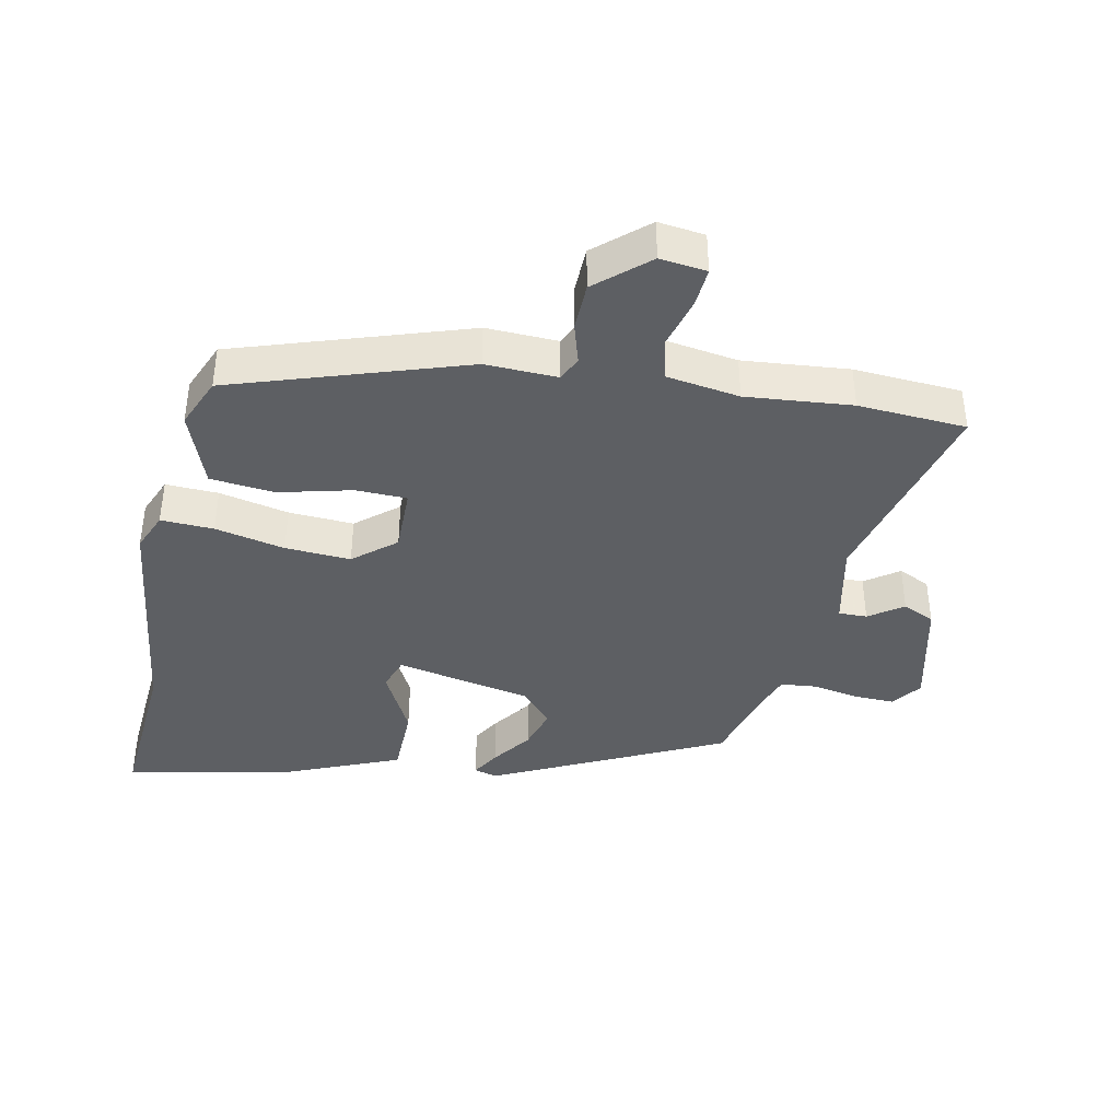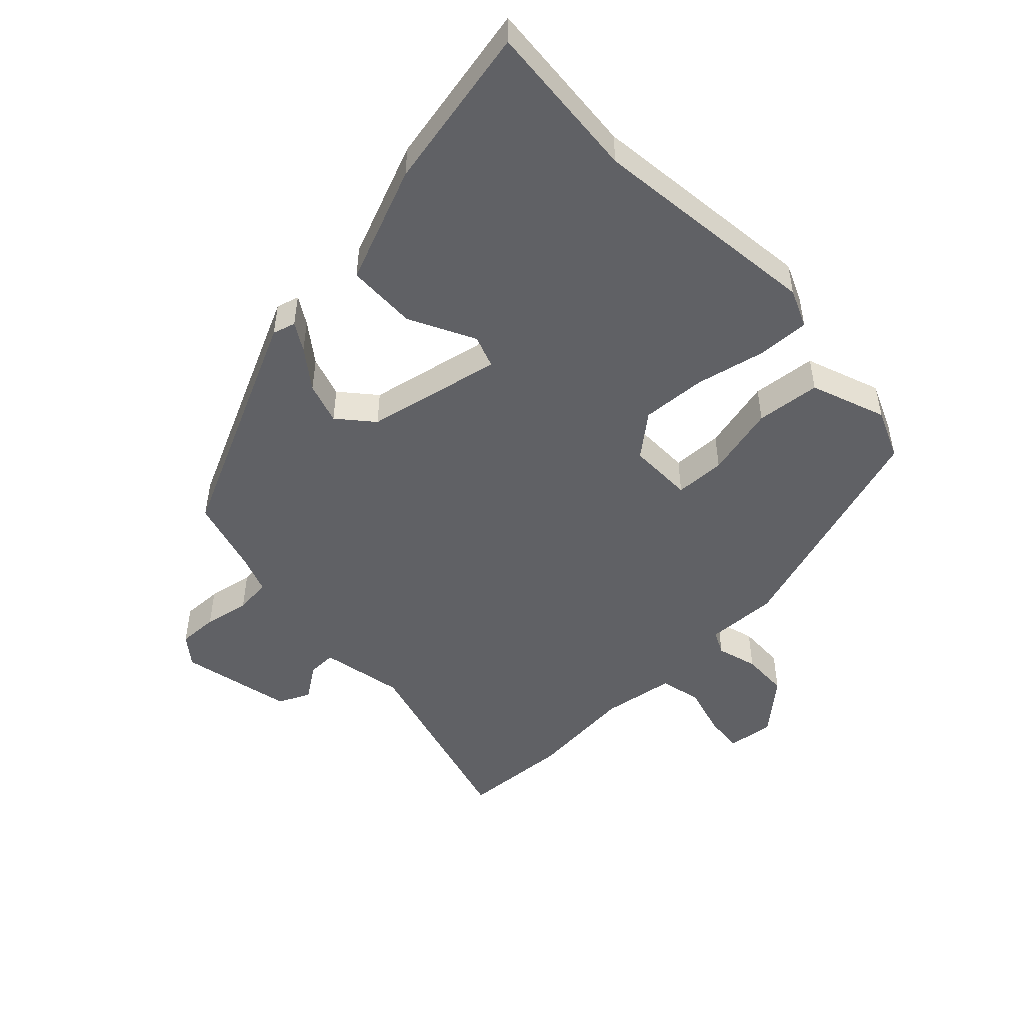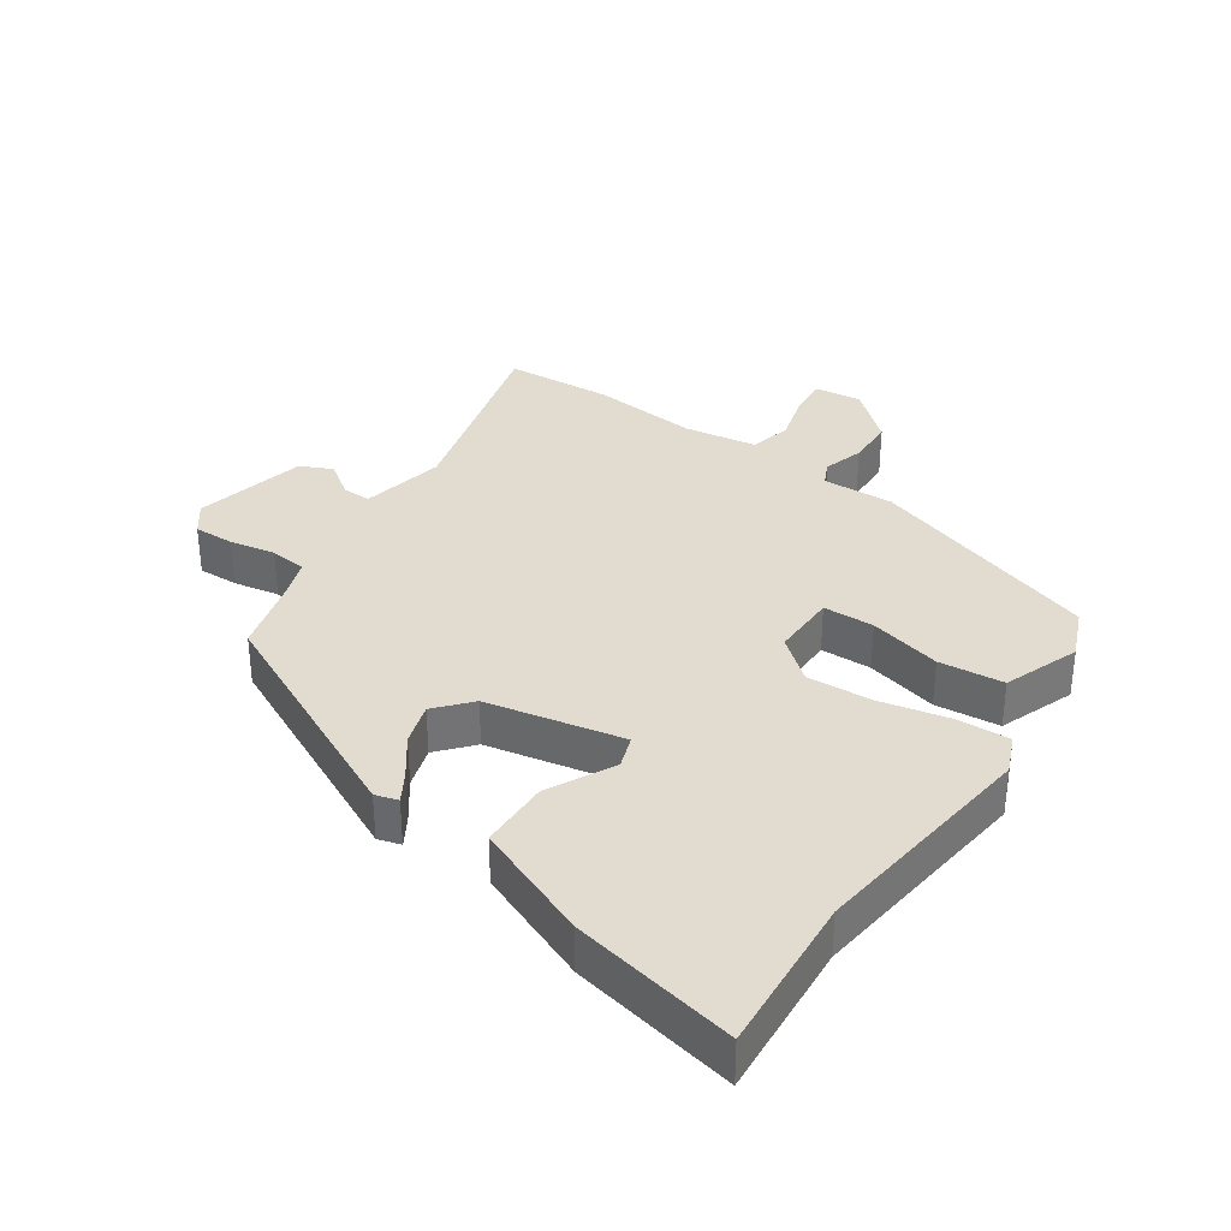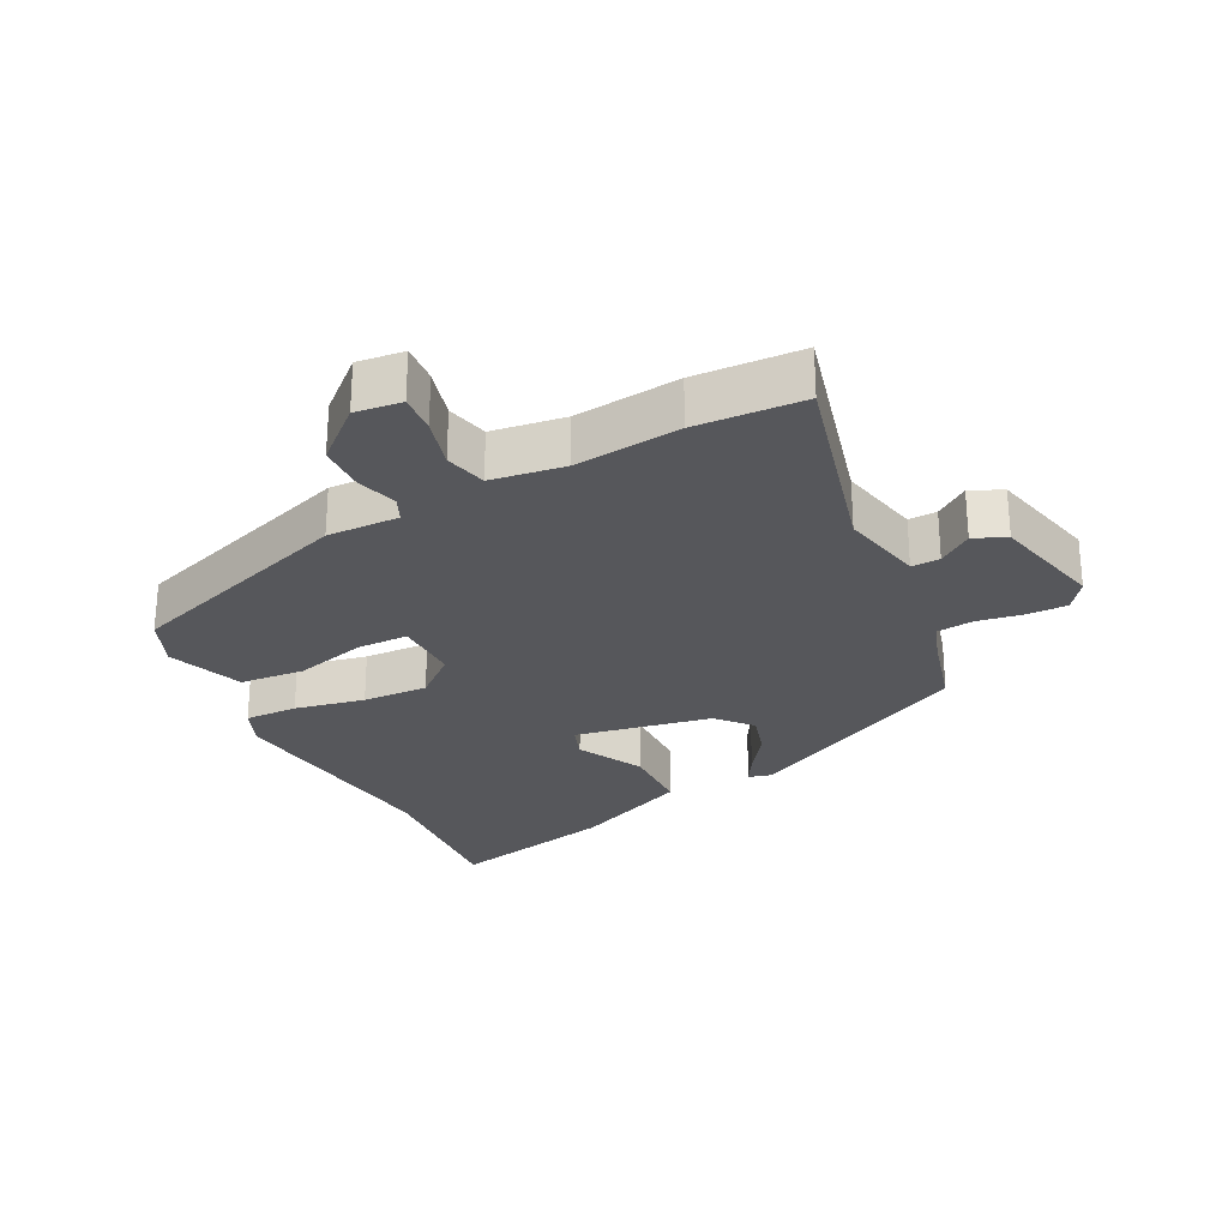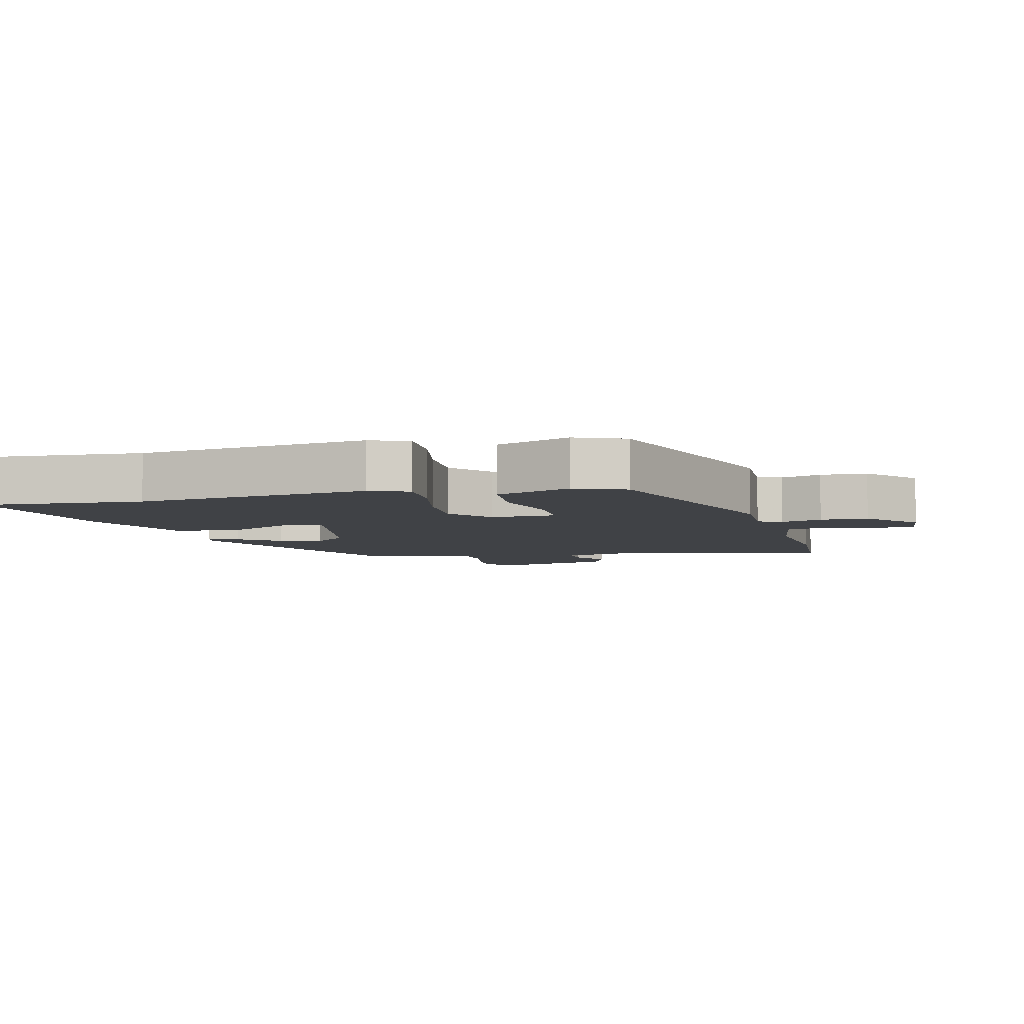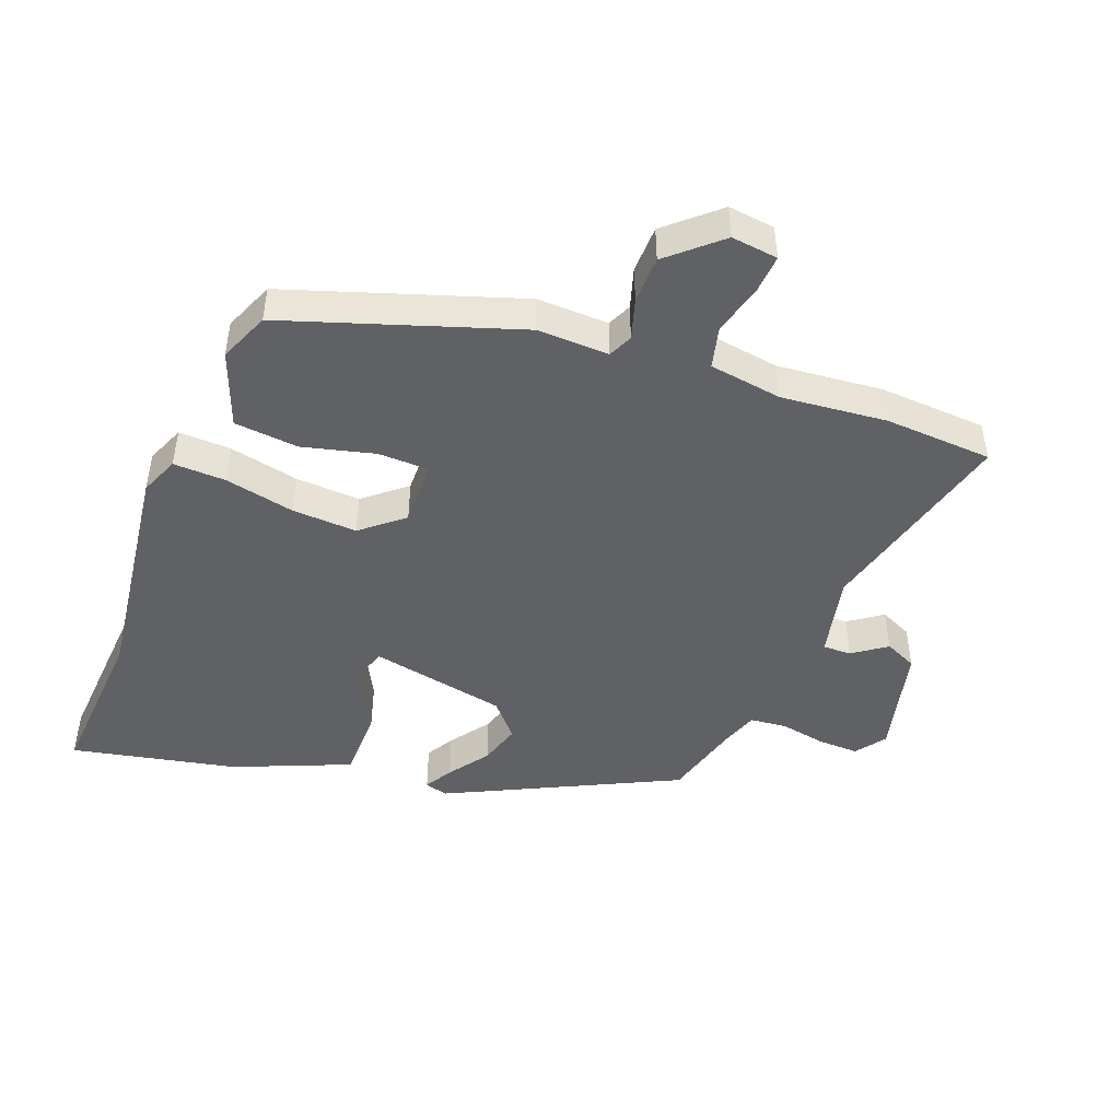
<metadata>
{"format":"obj","ext":"obj","renderer":"f3d","projection":"perspective","resolution":1024,"background":"white","views":[{"elev":-40.1,"azim":-13.1,"up":"+Y"},{"elev":-49.7,"azim":-138.2,"up":"+Y"},{"elev":34.4,"azim":-147.2,"up":"+Y"},{"elev":-27.3,"azim":25.9,"up":"+Y"},{"elev":-6.2,"azim":-77.1,"up":"+Y"},{"elev":-46.7,"azim":-22.2,"up":"+Y"}]}
</metadata>
<code>
v -0.481 0.07 0.342
v -0.132 0.07 0.466
v -0.023 0.07 0.465
v -0.007 0.07 0.502
v -0.027 0.07 0.563
v -0.027 0.07 0.635
v 0.049 0.07 0.705
v 0.12 0.07 0.698
v 0.117 0.07 0.639
v 0.098 0.07 0.562
v 0.115 0.07 0.499
v 0.226 0.07 0.485
v 0.386 0.07 0.504
v 0.55 0.07 0.498
v 0.477 0.07 0.19
v 0.507 0.07 0.064
v 0.55 0.07 0.066
v 0.6 0.07 0.103
v 0.649 0.07 0.082
v 0.693 0.07 -0.087
v 0.661 0.07 -0.132
v 0.6 0.07 -0.132
v 0.53 0.07 -0.121
v 0.475 0.07 -0.128
v 0.456 0.07 -0.186
v 0.427 0.07 -0.303
v 0.085 0.07 -0.479
v 0.05 0.07 -0.47
v 0.074 0.07 -0.427
v 0.116 0.07 -0.366
v 0.134 0.07 -0.302
v 0.087 0.07 -0.251
v -0.121 0.07 -0.215
v -0.137 0.07 -0.265
v -0.083 0.07 -0.363
v -0.082 0.07 -0.47
v -0.256 0.07 -0.547
v -0.505 0.07 -0.605
v -0.494 0.07 -0.363
v -0.547 0.07 -0.013
v -0.524 0.07 0.046
v -0.444 0.07 0.045
v -0.338 0.07 0.025
v -0.239 0.07 0.022
v -0.177 0.07 0.076
v -0.181 0.07 0.175
v -0.258 0.07 0.175
v -0.367 0.07 0.145
v -0.465 0.07 0.152
v -0.511 0.07 0.265
v -0.481 0 0.342
v -0.132 0 0.466
v -0.023 0 0.465
v -0.007 0 0.502
v -0.027 0 0.563
v -0.027 0 0.635
v 0.049 0 0.705
v 0.12 0 0.698
v 0.117 0 0.639
v 0.098 0 0.562
v 0.115 0 0.499
v 0.226 0 0.485
v 0.386 0 0.504
v 0.55 0 0.498
v 0.477 0 0.19
v 0.507 0 0.064
v 0.55 0 0.066
v 0.6 0 0.103
v 0.649 0 0.082
v 0.693 0 -0.087
v 0.661 0 -0.132
v 0.6 0 -0.132
v 0.53 0 -0.121
v 0.475 0 -0.128
v 0.456 0 -0.186
v 0.427 0 -0.303
v 0.085 0 -0.479
v 0.05 0 -0.47
v 0.074 0 -0.427
v 0.116 0 -0.366
v 0.134 0 -0.302
v 0.087 0 -0.251
v -0.121 0 -0.215
v -0.137 0 -0.265
v -0.083 0 -0.363
v -0.082 0 -0.47
v -0.256 0 -0.547
v -0.505 0 -0.605
v -0.494 0 -0.363
v -0.547 0 -0.013
v -0.524 0 0.046
v -0.444 0 0.045
v -0.338 0 0.025
v -0.239 0 0.022
v -0.177 0 0.076
v -0.181 0 0.175
v -0.258 0 0.175
v -0.367 0 0.145
v -0.465 0 0.152
v -0.511 0 0.265
f 47 48 49 50
f 46 47 50 1
f 40 41 42 43
f 39 40 43 44
f 38 39 44 45
f 34 35 36 37
f 33 34 37 38
f 27 28 29 30
f 25 26 27 30
f 24 25 30 31
f 20 21 22 23
f 20 23 24
f 17 18 19 20
f 16 17 20 24
f 15 16 24 31
f 12 13 14 15
f 11 12 15 31
f 7 8 9 10
f 4 5 6 7
f 4 7 10 11
f 46 1 2 3
f 45 46 3
f 33 38 45
f 32 33 45 3
f 11 31 32
f 3 4 11 32
f 100 99 98 97
f 51 100 97 96
f 93 92 91 90
f 94 93 90 89
f 95 94 89 88
f 87 86 85 84
f 88 87 84 83
f 80 79 78 77
f 80 77 76 75
f 81 80 75 74
f 73 72 71 70
f 74 73 70
f 70 69 68 67
f 74 70 67 66
f 81 74 66 65
f 65 64 63 62
f 81 65 62 61
f 60 59 58 57
f 57 56 55 54
f 61 60 57 54
f 53 52 51 96
f 53 96 95
f 95 88 83
f 53 95 83 82
f 82 81 61
f 82 61 54 53
f 1 51 52 2
f 2 52 53 3
f 3 53 54 4
f 4 54 55 5
f 5 55 56 6
f 6 56 57 7
f 7 57 58 8
f 8 58 59 9
f 9 59 60 10
f 10 60 61 11
f 11 61 62 12
f 12 62 63 13
f 13 63 64 14
f 14 64 65 15
f 15 65 66 16
f 16 66 67 17
f 17 67 68 18
f 18 68 69 19
f 19 69 70 20
f 20 70 71 21
f 21 71 72 22
f 22 72 73 23
f 23 73 74 24
f 24 74 75 25
f 25 75 76 26
f 26 76 77 27
f 27 77 78 28
f 28 78 79 29
f 29 79 80 30
f 30 80 81 31
f 31 81 82 32
f 32 82 83 33
f 33 83 84 34
f 34 84 85 35
f 35 85 86 36
f 36 86 87 37
f 37 87 88 38
f 38 88 89 39
f 39 89 90 40
f 40 90 91 41
f 41 91 92 42
f 42 92 93 43
f 43 93 94 44
f 44 94 95 45
f 45 95 96 46
f 46 96 97 47
f 47 97 98 48
f 48 98 99 49
f 49 99 100 50
f 50 100 51 1

</code>
